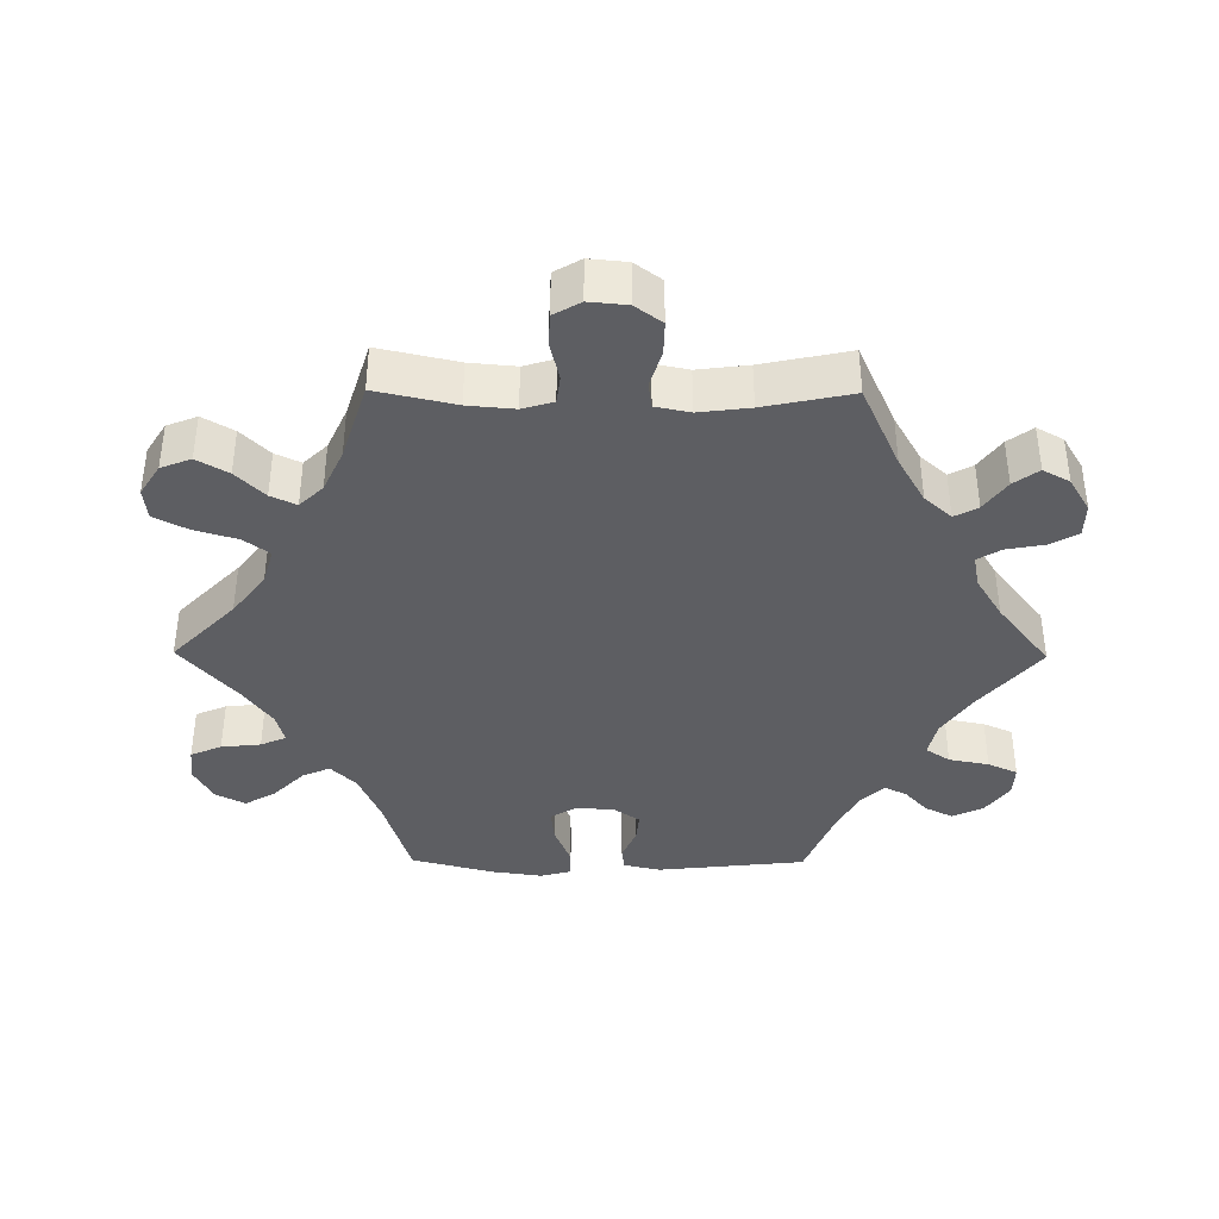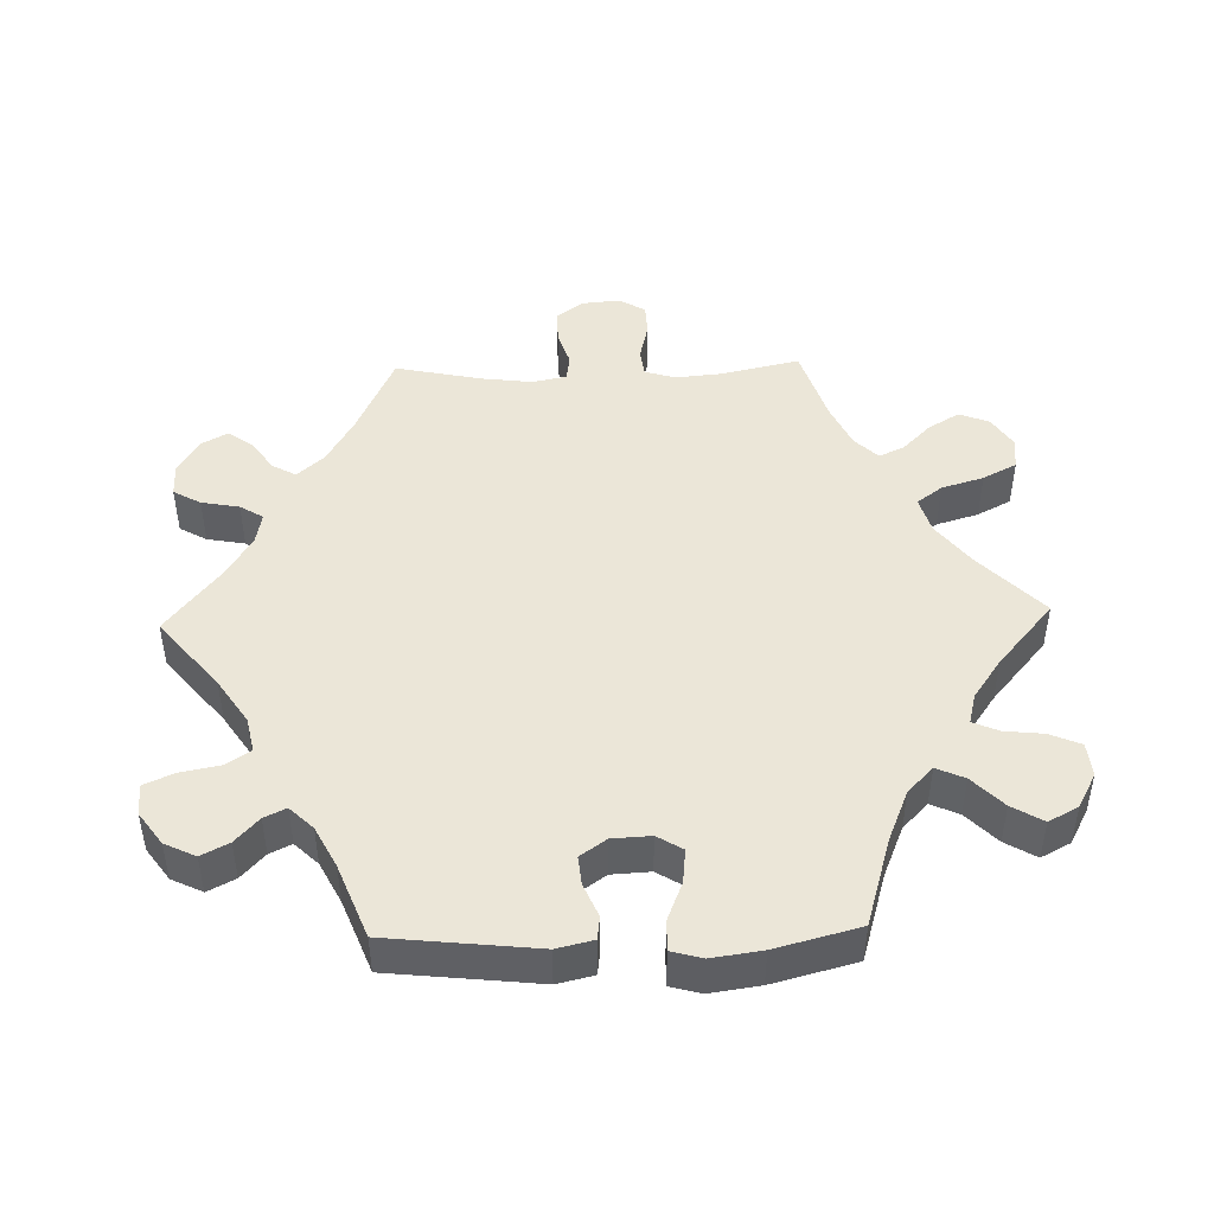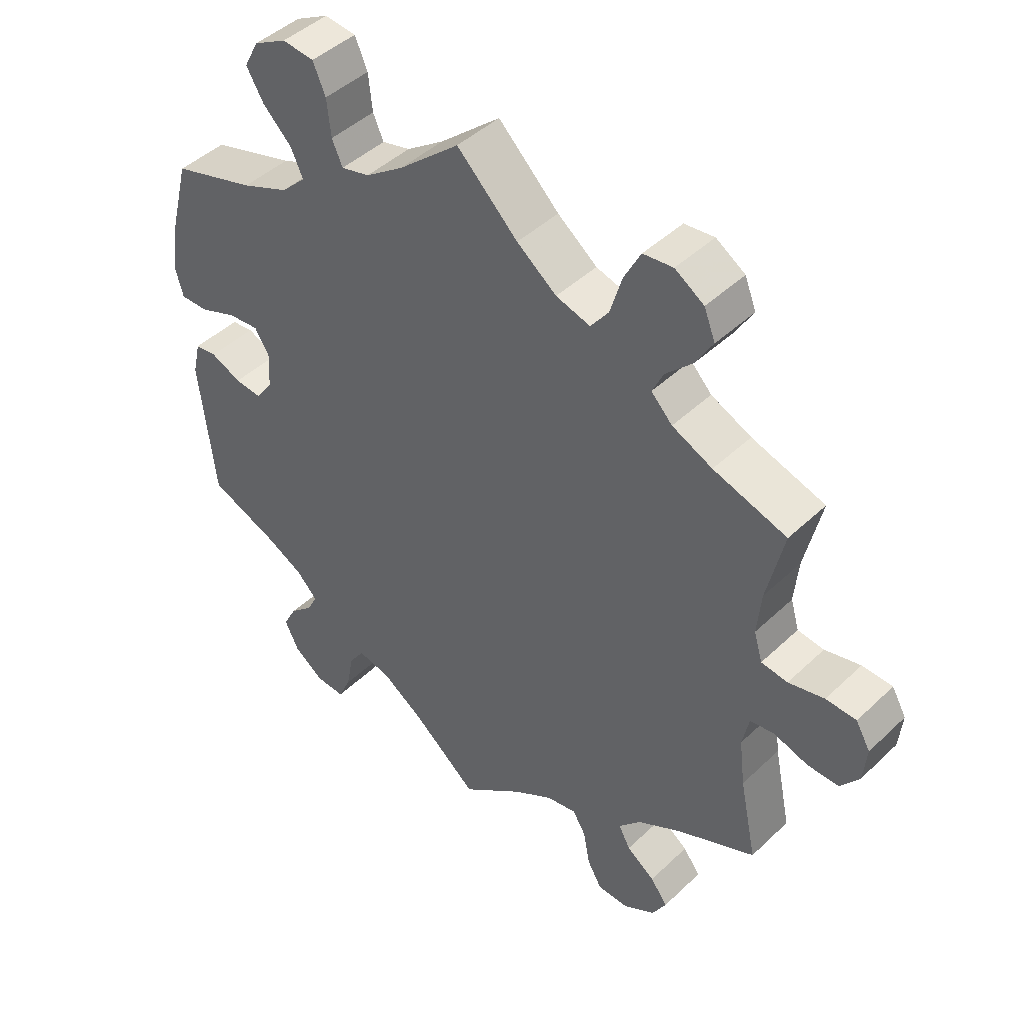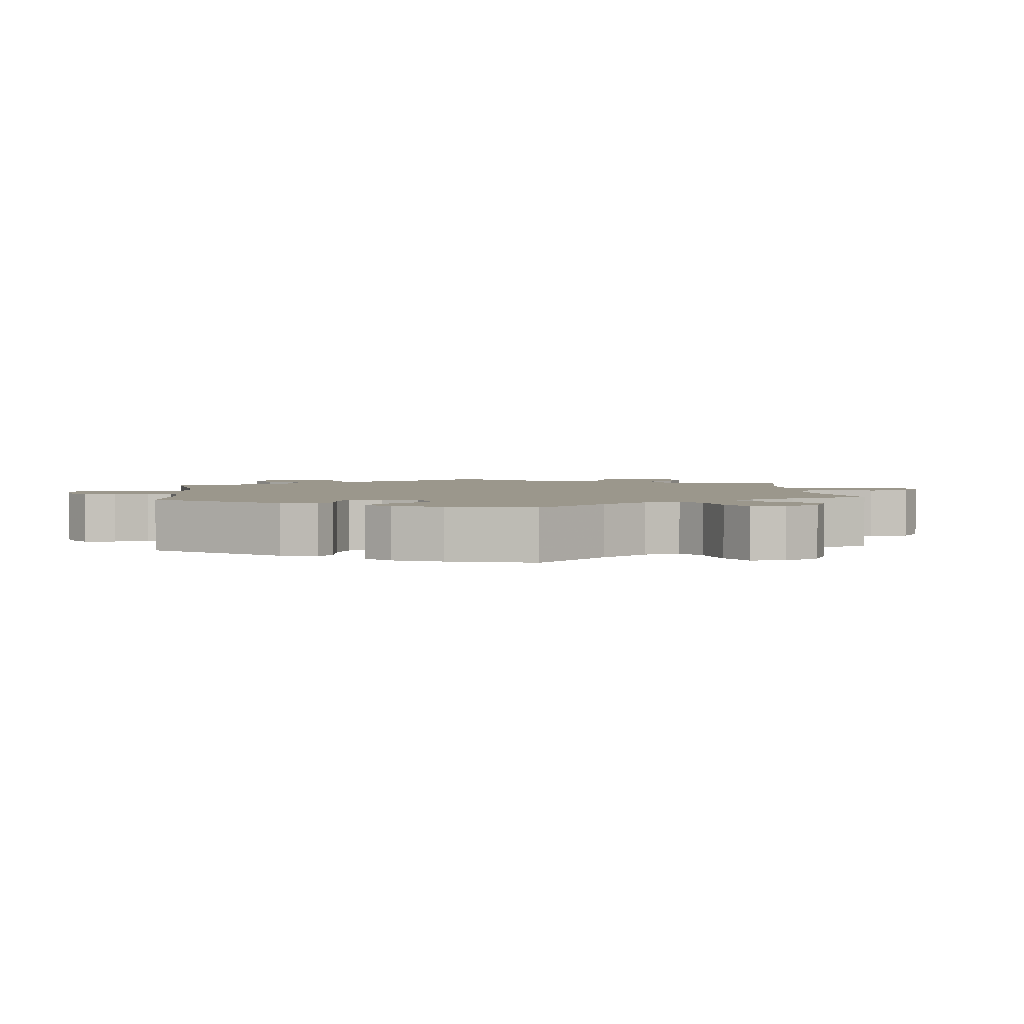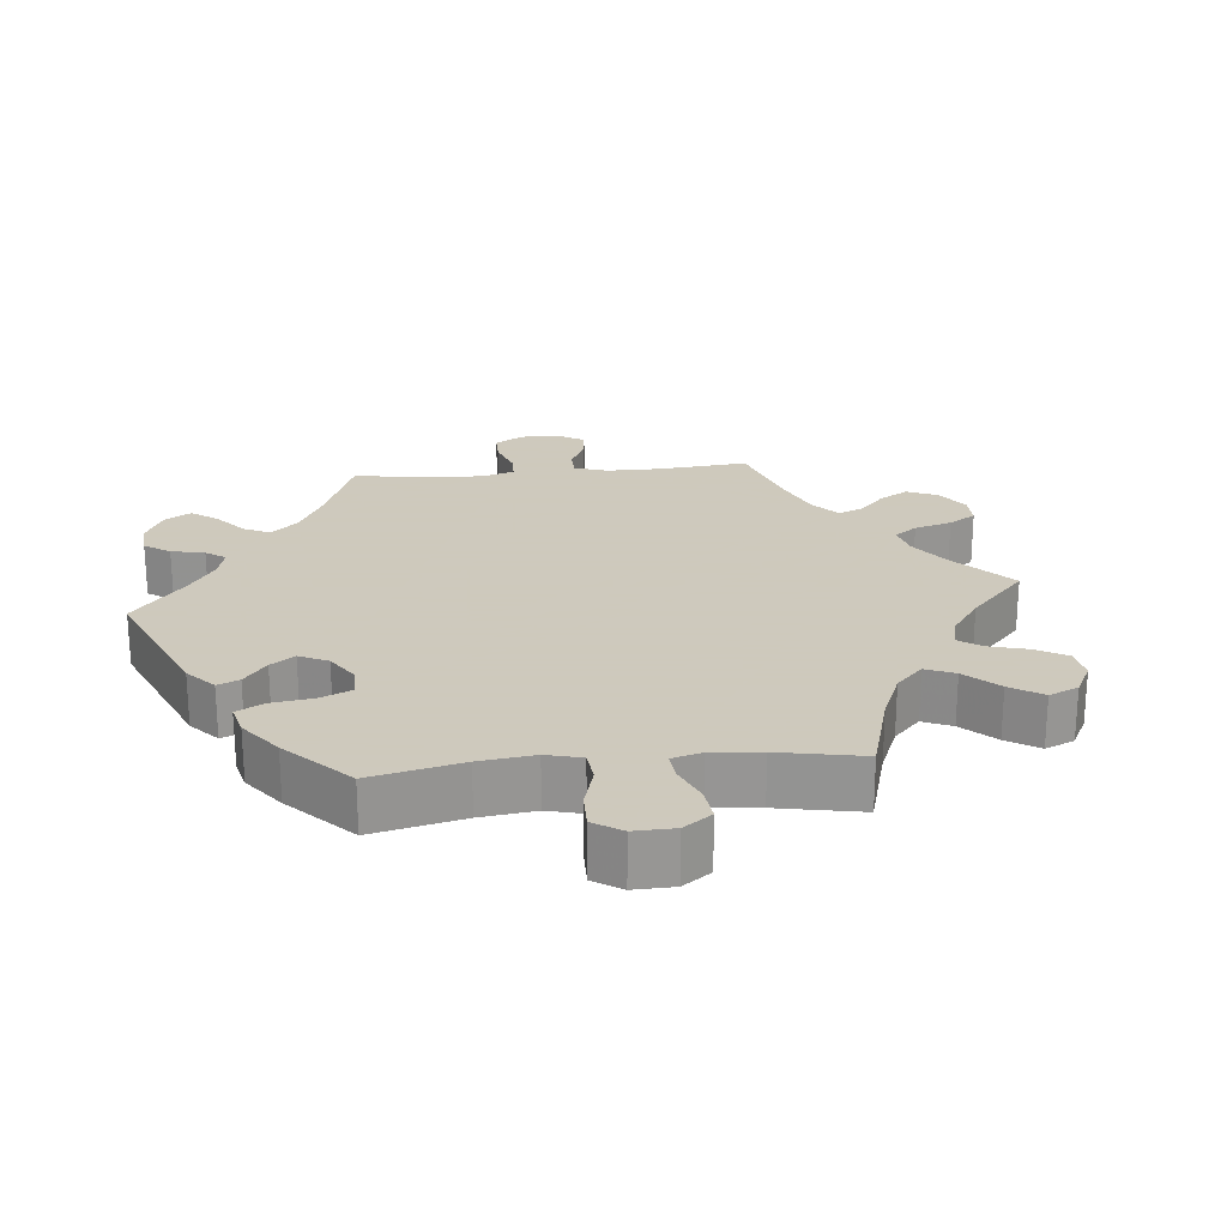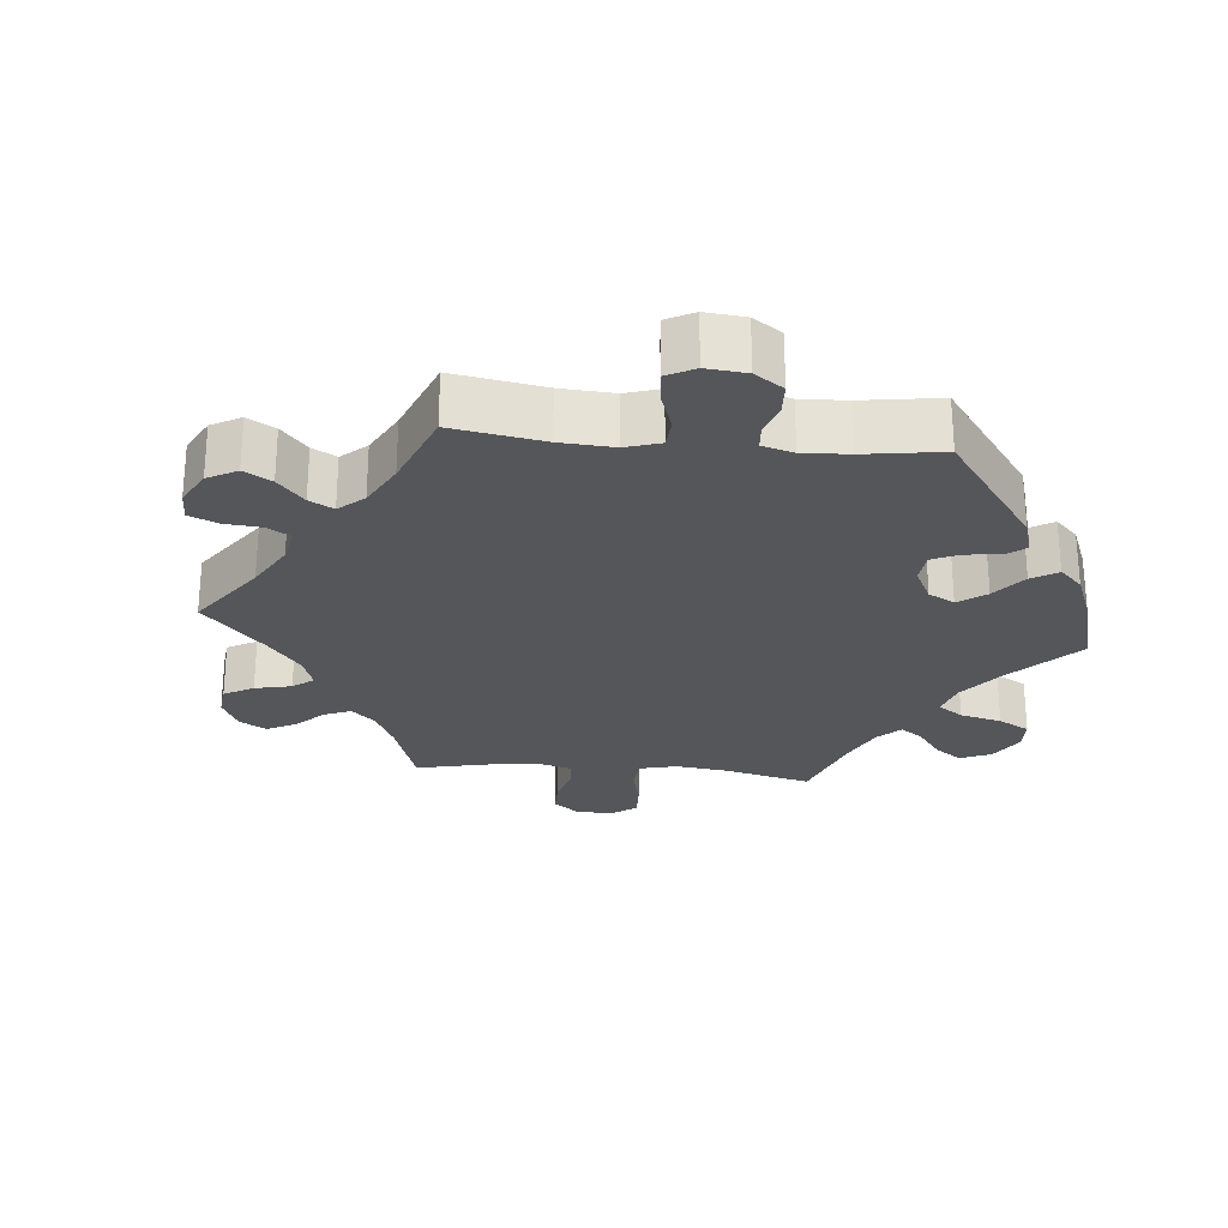
<metadata>
{"format":"obj","ext":"obj","renderer":"f3d","projection":"perspective","resolution":1024,"background":"white","views":[{"elev":-38.8,"azim":89.5,"up":"+Y"},{"elev":46.3,"azim":-91.6,"up":"+Y"},{"elev":45.0,"azim":42.5,"up":"+Z"},{"elev":2.7,"azim":-65.7,"up":"+Y"},{"elev":22.6,"azim":-35.6,"up":"+Y"},{"elev":-25.6,"azim":-155.5,"up":"+Y"}]}
</metadata>
<code>
v 0.476 0.07 0.178
v 0.47 0.07 0.112
v 0.483 0.07 0.068
v 0.523 0.07 0.063
v 0.577 0.07 0.076
v 0.623 0.07 0.074
v 0.645 0.07 0.036
v 0.64 0.07 -0.018
v 0.612 0.07 -0.056
v 0.564 0.07 -0.055
v 0.513 0.07 -0.039
v 0.476 0.07 -0.044
v 0.466 0.07 -0.093
v 0.475 0.07 -0.165
v 0.501 0.07 -0.289
v 0.382 0.07 -0.343
v 0.316 0.07 -0.381
v 0.282 0.07 -0.419
v 0.3 0.07 -0.452
v 0.343 0.07 -0.483
v 0.369 0.07 -0.518
v 0.348 0.07 -0.556
v 0.3 0.07 -0.585
v 0.252 0.07 -0.584
v 0.23 0.07 -0.545
v 0.22 0.07 -0.491
v 0.2 0.07 -0.458
v 0.154 0.07 -0.467
v 0.094 0.07 -0.504
v 0 0.07 -0.578
v -0.1 0.07 -0.495
v -0.163 0.07 -0.453
v -0.213 0.07 -0.442
v -0.236 0.07 -0.476
v -0.247 0.07 -0.533
v -0.266 0.07 -0.575
v -0.31 0.07 -0.573
v -0.356 0.07 -0.54
v -0.377 0.07 -0.496
v -0.357 0.07 -0.457
v -0.321 0.07 -0.424
v -0.306 0.07 -0.393
v -0.338 0.07 -0.36
v -0.396 0.07 -0.33
v -0.5 0.07 -0.289
v -0.523 0.07 -0.077
v -0.511 0.07 -0.025
v -0.478 0.07 -0.021
v -0.431 0.07 -0.041
v -0.39 0.07 -0.045
v -0.364 0.07 -0.008
v -0.361 0.07 0.047
v -0.383 0.07 0.083
v -0.431 0.07 0.078
v -0.486 0.07 0.056
v -0.529 0.07 0.055
v -0.541 0.07 0.099
v -0.531 0.07 0.17
v -0.5 0.07 0.289
v -0.374 0.07 0.327
v -0.302 0.07 0.357
v -0.265 0.07 0.393
v -0.283 0.07 0.433
v -0.327 0.07 0.476
v -0.353 0.07 0.52
v -0.331 0.07 0.562
v -0.281 0.07 0.589
v -0.233 0.07 0.584
v -0.214 0.07 0.54
v -0.208 0.07 0.484
v -0.192 0.07 0.448
v -0.149 0.07 0.459
v -0.092 0.07 0.499
v 0 0.07 0.578
v 0.092 0.07 0.489
v 0.152 0.07 0.443
v 0.204 0.07 0.428
v 0.231 0.07 0.464
v 0.249 0.07 0.524
v 0.274 0.07 0.572
v 0.319 0.07 0.577
v 0.363 0.07 0.549
v 0.38 0.07 0.506
v 0.354 0.07 0.462
v 0.314 0.07 0.422
v 0.297 0.07 0.386
v 0.329 0.07 0.353
v 0.39 0.07 0.325
v 0.501 0.07 0.29
v 0.476 0 0.178
v 0.47 0 0.112
v 0.483 0 0.068
v 0.523 0 0.063
v 0.577 0 0.076
v 0.623 0 0.074
v 0.645 0 0.036
v 0.64 0 -0.018
v 0.612 0 -0.056
v 0.564 0 -0.055
v 0.513 0 -0.039
v 0.476 0 -0.044
v 0.466 0 -0.093
v 0.475 0 -0.165
v 0.501 0 -0.289
v 0.382 0 -0.343
v 0.316 0 -0.381
v 0.282 0 -0.419
v 0.3 0 -0.452
v 0.343 0 -0.483
v 0.369 0 -0.518
v 0.348 0 -0.556
v 0.3 0 -0.585
v 0.252 0 -0.584
v 0.23 0 -0.545
v 0.22 0 -0.491
v 0.2 0 -0.458
v 0.154 0 -0.467
v 0.094 0 -0.504
v 0 0 -0.578
v -0.1 0 -0.495
v -0.163 0 -0.453
v -0.213 0 -0.442
v -0.236 0 -0.476
v -0.247 0 -0.533
v -0.266 0 -0.575
v -0.31 0 -0.573
v -0.356 0 -0.54
v -0.377 0 -0.496
v -0.357 0 -0.457
v -0.321 0 -0.424
v -0.306 0 -0.393
v -0.338 0 -0.36
v -0.396 0 -0.33
v -0.5 0 -0.289
v -0.523 0 -0.077
v -0.511 0 -0.025
v -0.478 0 -0.021
v -0.431 0 -0.041
v -0.39 0 -0.045
v -0.364 0 -0.008
v -0.361 0 0.047
v -0.383 0 0.083
v -0.431 0 0.078
v -0.486 0 0.056
v -0.529 0 0.055
v -0.541 0 0.099
v -0.531 0 0.17
v -0.5 0 0.289
v -0.374 0 0.327
v -0.302 0 0.357
v -0.265 0 0.393
v -0.283 0 0.433
v -0.327 0 0.476
v -0.353 0 0.52
v -0.331 0 0.562
v -0.281 0 0.589
v -0.233 0 0.584
v -0.214 0 0.54
v -0.208 0 0.484
v -0.192 0 0.448
v -0.149 0 0.459
v -0.092 0 0.499
v 0 0 0.578
v 0.092 0 0.489
v 0.152 0 0.443
v 0.204 0 0.428
v 0.231 0 0.464
v 0.249 0 0.524
v 0.274 0 0.572
v 0.319 0 0.577
v 0.363 0 0.549
v 0.38 0 0.506
v 0.354 0 0.462
v 0.314 0 0.422
v 0.297 0 0.386
v 0.329 0 0.353
v 0.39 0 0.325
v 0.501 0 0.29
f 88 89 1
f 87 88 1 2
f 86 87 2 3
f 82 83 84 85
f 82 85 86
f 81 82 86
f 78 79 80 81
f 77 78 81 86
f 76 77 86 3
f 73 74 75
f 72 73 75 76
f 71 72 76 3
f 67 68 69 70
f 67 70 71
f 66 67 71
f 63 64 65 66
f 62 63 66 71
f 61 62 71 3
f 57 58 59 60
f 57 60 61 3
f 54 55 56 57
f 53 54 57
f 46 47 48 49
f 44 45 46 49
f 43 44 49 50
f 42 43 50 51
f 38 39 40 41
f 38 41 42
f 37 38 42
f 34 35 36 37
f 33 34 37 42
f 32 33 42 51
f 29 30 31
f 28 29 31 32
f 27 28 32 51
f 23 24 25 26
f 23 26 27
f 22 23 27
f 19 20 21 22
f 18 19 22 27
f 17 18 27 51
f 14 15 16
f 13 14 16 17
f 12 13 17 51
f 8 9 10 11
f 4 5 6 7
f 53 57 3 4
f 52 53 4 7
f 11 12 51 52
f 7 8 11 52
f 90 178 177
f 91 90 177 176
f 92 91 176 175
f 174 173 172 171
f 175 174 171
f 175 171 170
f 170 169 168 167
f 175 170 167 166
f 92 175 166 165
f 164 163 162
f 165 164 162 161
f 92 165 161 160
f 159 158 157 156
f 160 159 156
f 160 156 155
f 155 154 153 152
f 160 155 152 151
f 92 160 151 150
f 149 148 147 146
f 92 150 149 146
f 146 145 144 143
f 146 143 142
f 138 137 136 135
f 138 135 134 133
f 139 138 133 132
f 140 139 132 131
f 130 129 128 127
f 131 130 127
f 131 127 126
f 126 125 124 123
f 131 126 123 122
f 140 131 122 121
f 120 119 118
f 121 120 118 117
f 140 121 117 116
f 115 114 113 112
f 116 115 112
f 116 112 111
f 111 110 109 108
f 116 111 108 107
f 140 116 107 106
f 105 104 103
f 106 105 103 102
f 140 106 102 101
f 100 99 98 97
f 96 95 94 93
f 93 92 146 142
f 96 93 142 141
f 141 140 101 100
f 141 100 97 96
f 1 90 91 2
f 2 91 92 3
f 3 92 93 4
f 4 93 94 5
f 5 94 95 6
f 6 95 96 7
f 7 96 97 8
f 8 97 98 9
f 9 98 99 10
f 10 99 100 11
f 11 100 101 12
f 12 101 102 13
f 13 102 103 14
f 14 103 104 15
f 15 104 105 16
f 16 105 106 17
f 17 106 107 18
f 18 107 108 19
f 19 108 109 20
f 20 109 110 21
f 21 110 111 22
f 22 111 112 23
f 23 112 113 24
f 24 113 114 25
f 25 114 115 26
f 26 115 116 27
f 27 116 117 28
f 28 117 118 29
f 29 118 119 30
f 30 119 120 31
f 31 120 121 32
f 32 121 122 33
f 33 122 123 34
f 34 123 124 35
f 35 124 125 36
f 36 125 126 37
f 37 126 127 38
f 38 127 128 39
f 39 128 129 40
f 40 129 130 41
f 41 130 131 42
f 42 131 132 43
f 43 132 133 44
f 44 133 134 45
f 45 134 135 46
f 46 135 136 47
f 47 136 137 48
f 48 137 138 49
f 49 138 139 50
f 50 139 140 51
f 51 140 141 52
f 52 141 142 53
f 53 142 143 54
f 54 143 144 55
f 55 144 145 56
f 56 145 146 57
f 57 146 147 58
f 58 147 148 59
f 59 148 149 60
f 60 149 150 61
f 61 150 151 62
f 62 151 152 63
f 63 152 153 64
f 64 153 154 65
f 65 154 155 66
f 66 155 156 67
f 67 156 157 68
f 68 157 158 69
f 69 158 159 70
f 70 159 160 71
f 71 160 161 72
f 72 161 162 73
f 73 162 163 74
f 74 163 164 75
f 75 164 165 76
f 76 165 166 77
f 77 166 167 78
f 78 167 168 79
f 79 168 169 80
f 80 169 170 81
f 81 170 171 82
f 82 171 172 83
f 83 172 173 84
f 84 173 174 85
f 85 174 175 86
f 86 175 176 87
f 87 176 177 88
f 88 177 178 89
f 89 178 90 1

</code>
